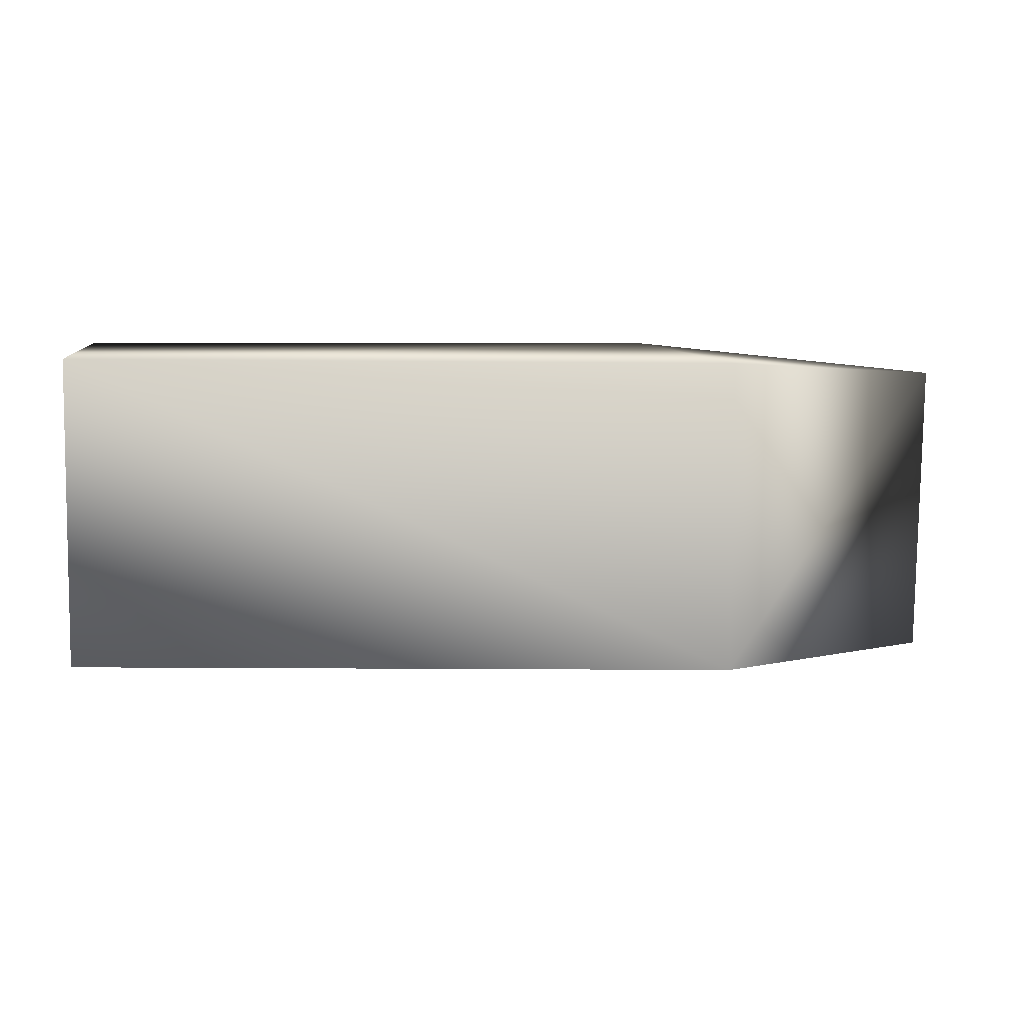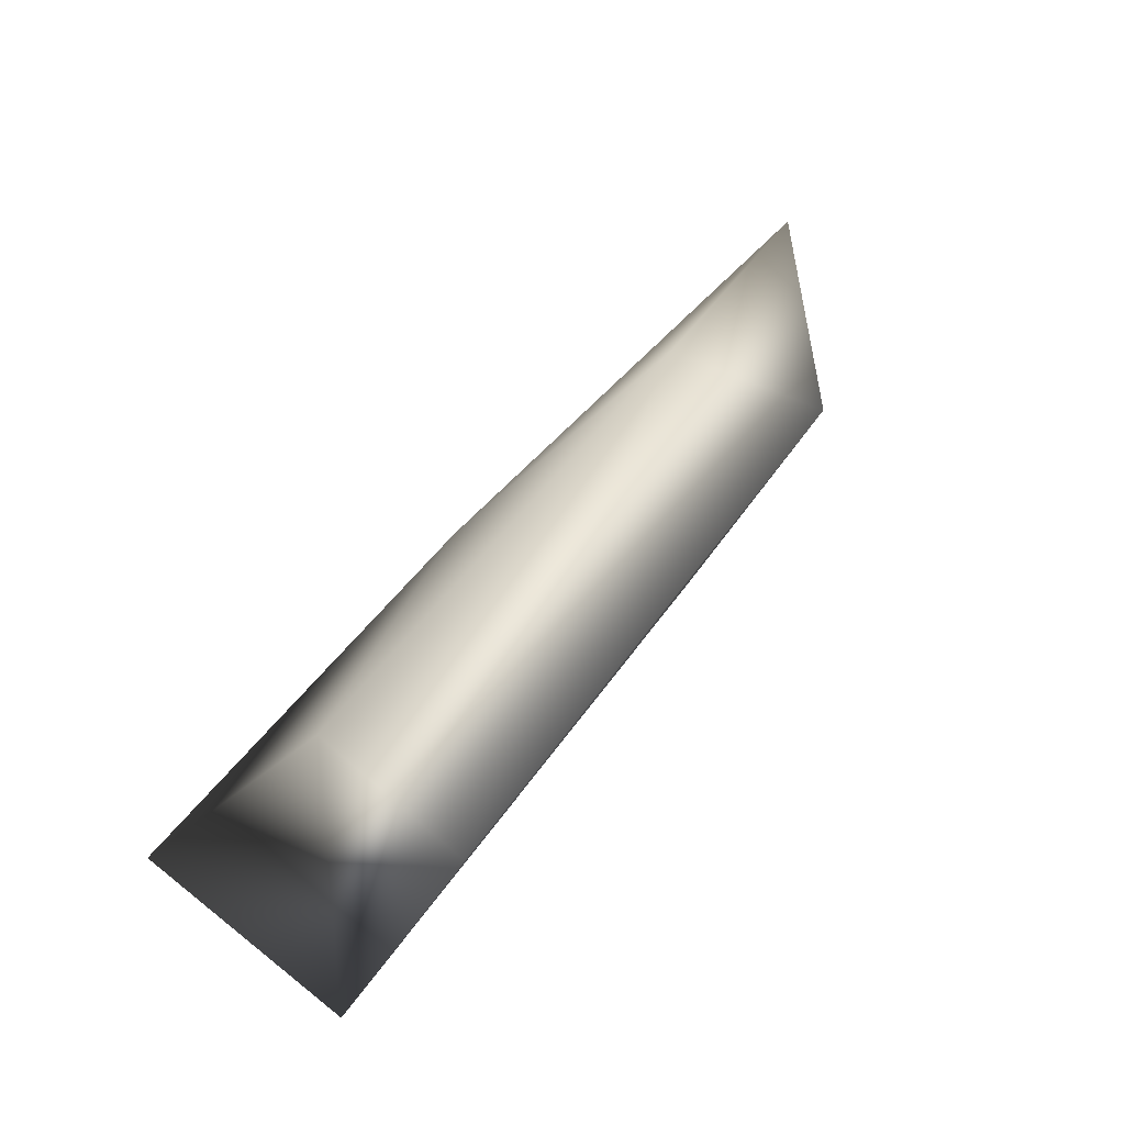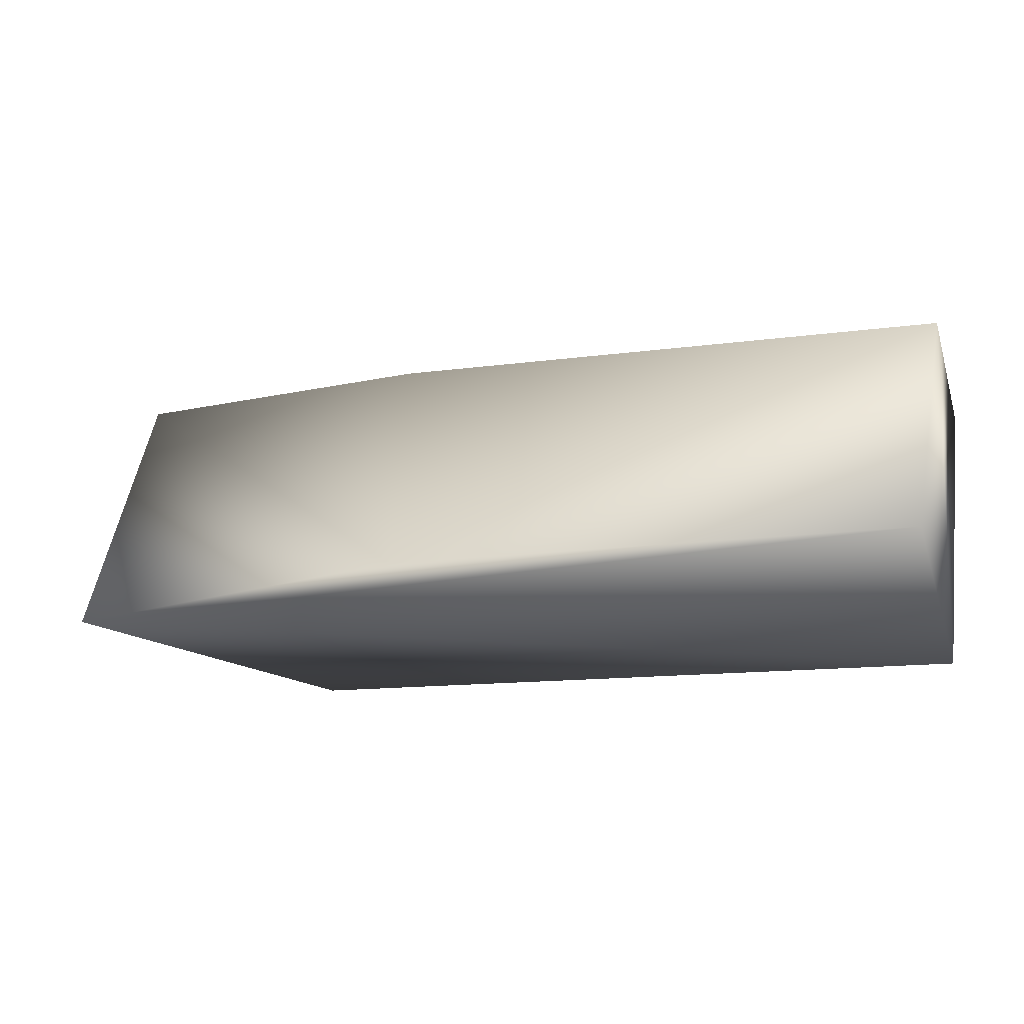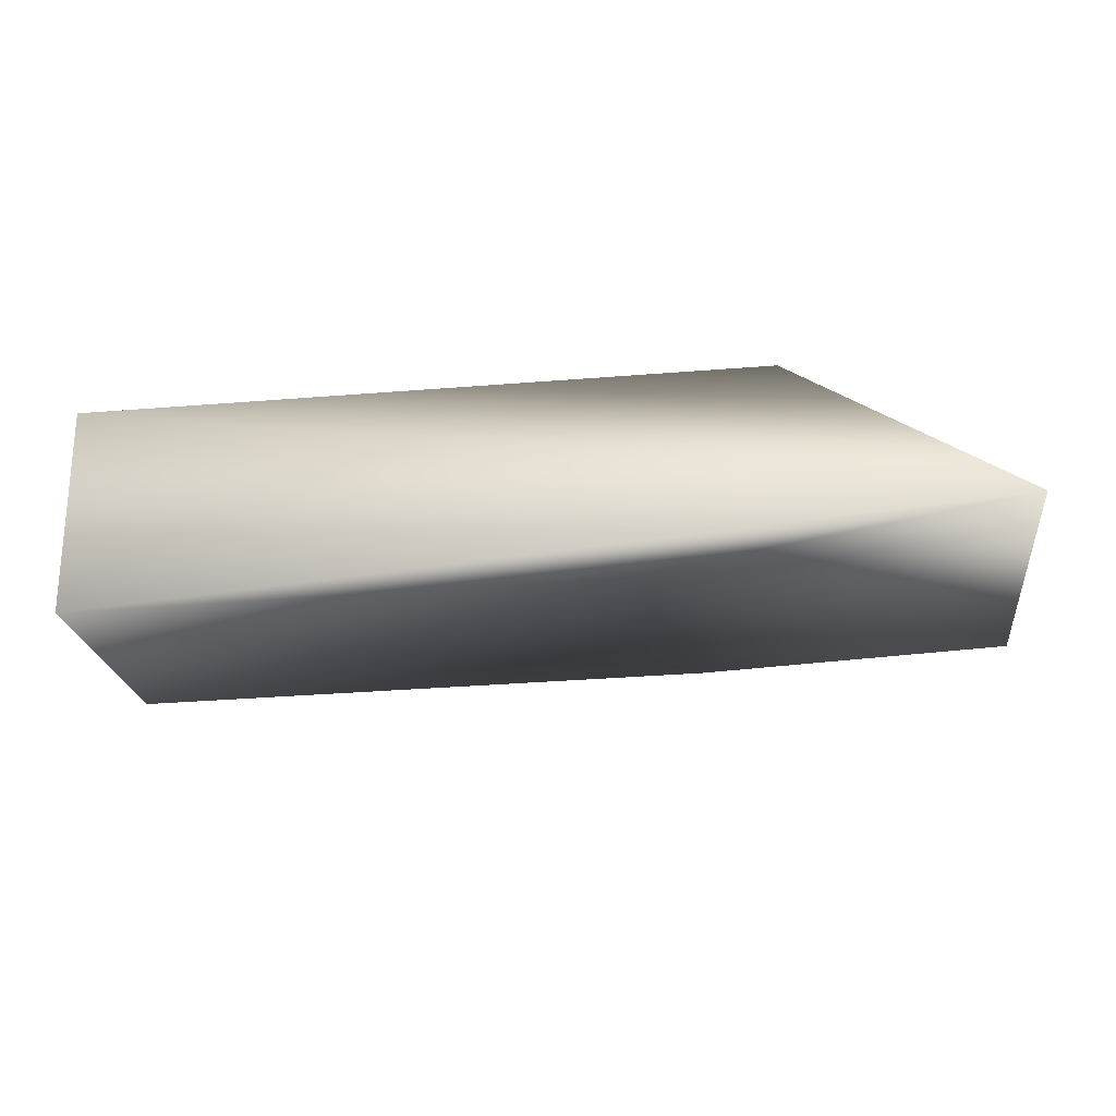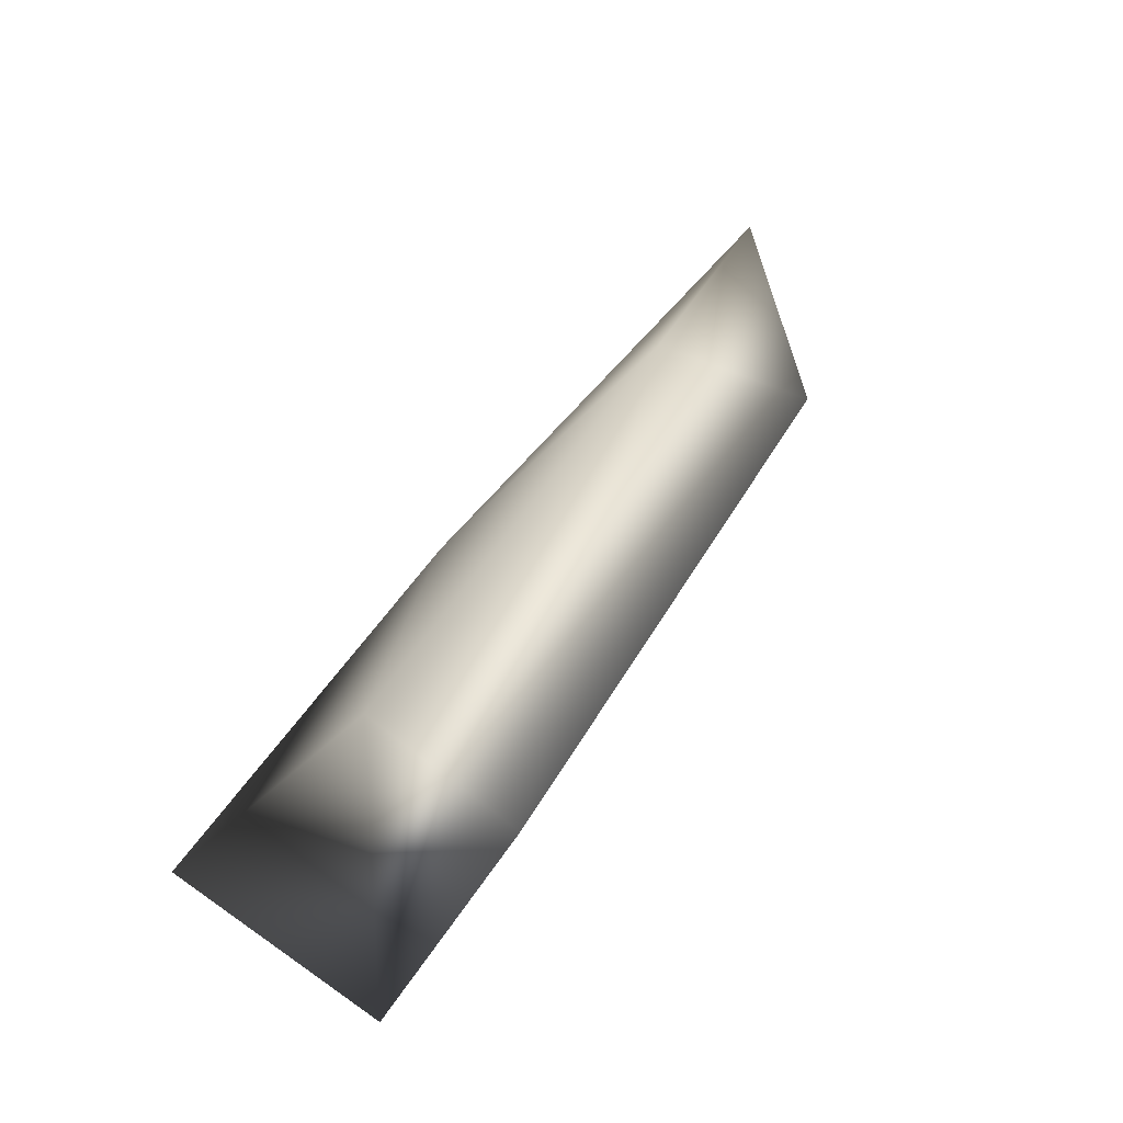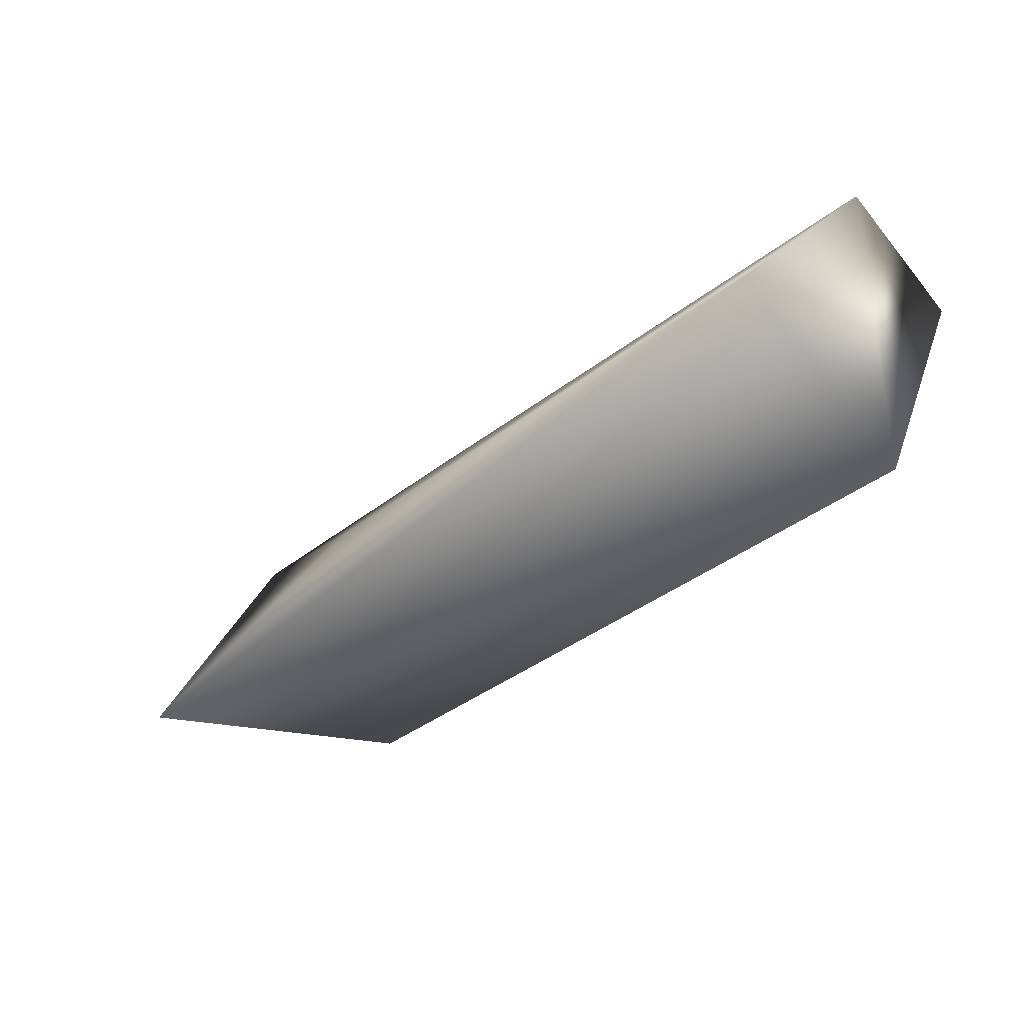
<metadata>
{"format":"obj","ext":"obj","renderer":"f3d","projection":"perspective","resolution":1024,"background":"white","views":[{"elev":-17.5,"azim":-1.1,"up":"+Y"},{"elev":40.1,"azim":-60.4,"up":"+Y"},{"elev":-12.2,"azim":-160.2,"up":"+Y"},{"elev":-57.8,"azim":4.4,"up":"+Z"},{"elev":36.7,"azim":-65.6,"up":"+Y"},{"elev":-37.2,"azim":-134.5,"up":"+Y"}]}
</metadata>
<code>
v -0.3332 -3.213 6.318
v -1.503 -3.533 5.735
v 0.06648 -3.124 6.06
v -1.503 -3.09 6.094
v -1.503 -3.706 6.08
v -0.477 -3.082 6.094
v -1.503 -3.214 6.32
v 0.06565 -3.59 5.816
v -0.6005 -3.536 5.727
v -0.3305 -3.706 6.08
g guard_right_col
f 5 4 2
f 6 1 3
f 7 4 5
f 7 6 4
f 7 1 6
f 8 5 2
f 9 6 3
f 9 2 4
f 9 4 6
f 9 8 2
f 9 3 8
f 10 7 5
f 10 1 7
f 10 5 8
f 10 8 3
f 10 3 1

</code>
